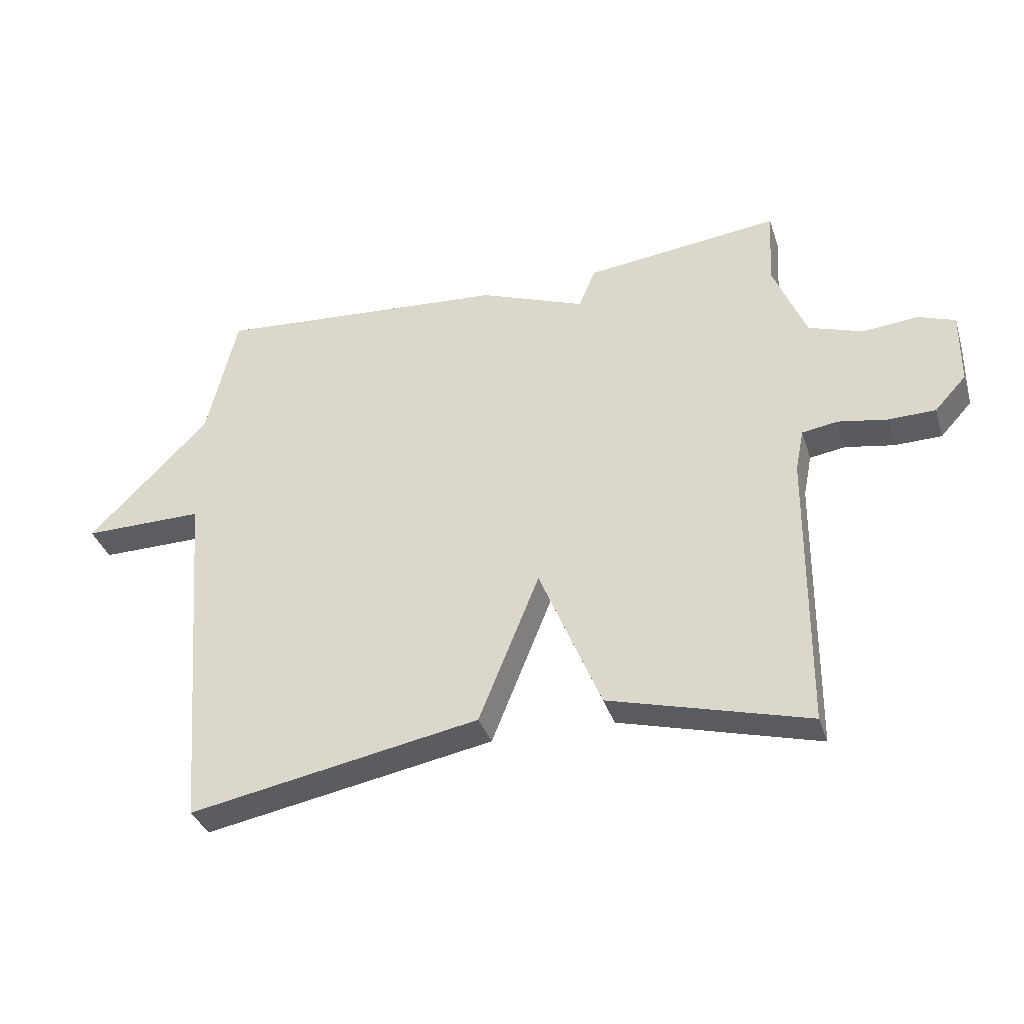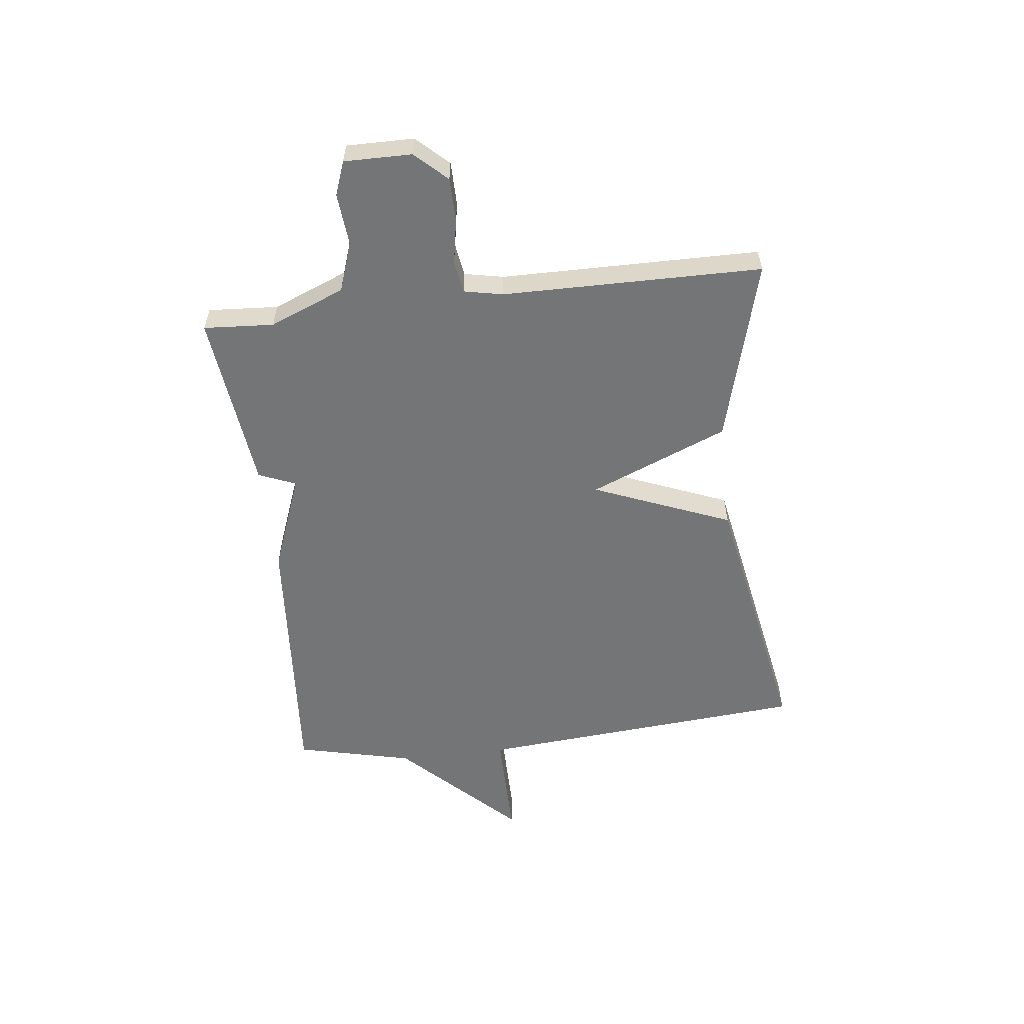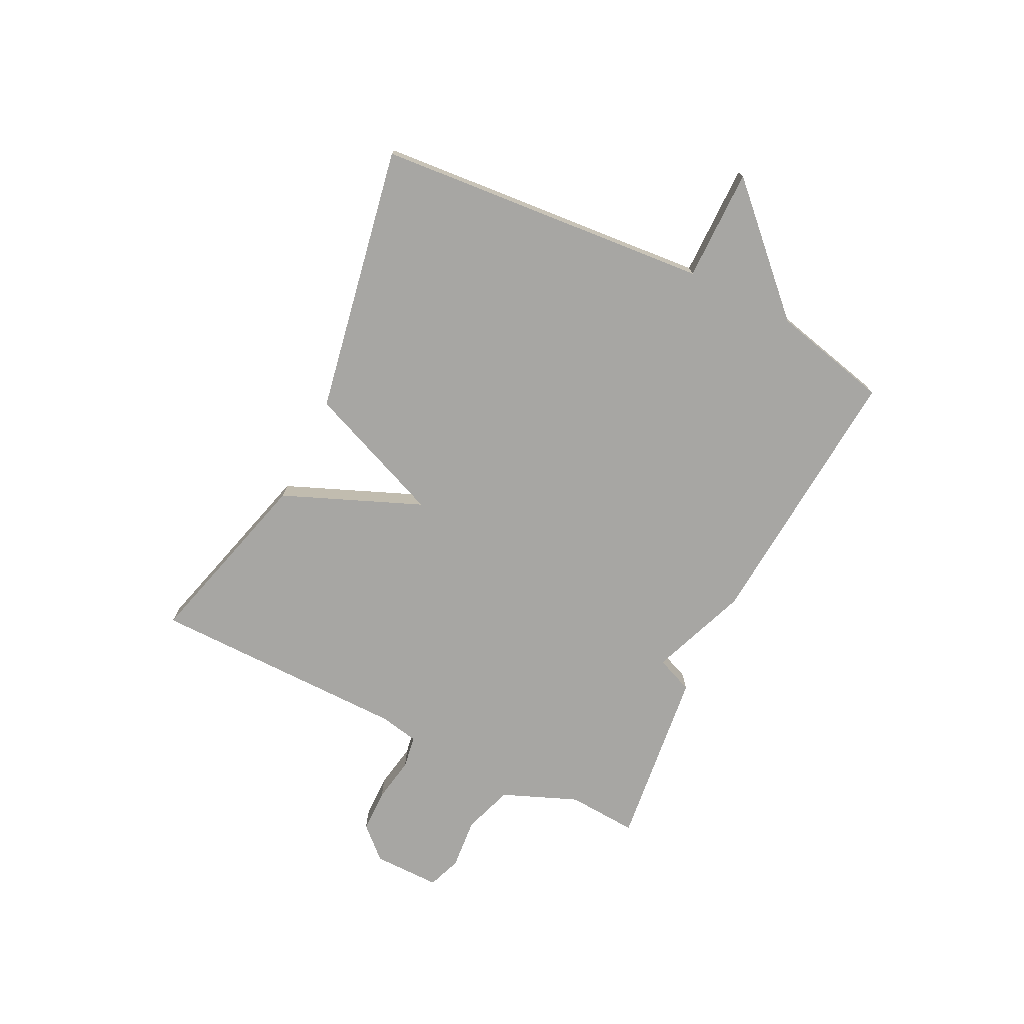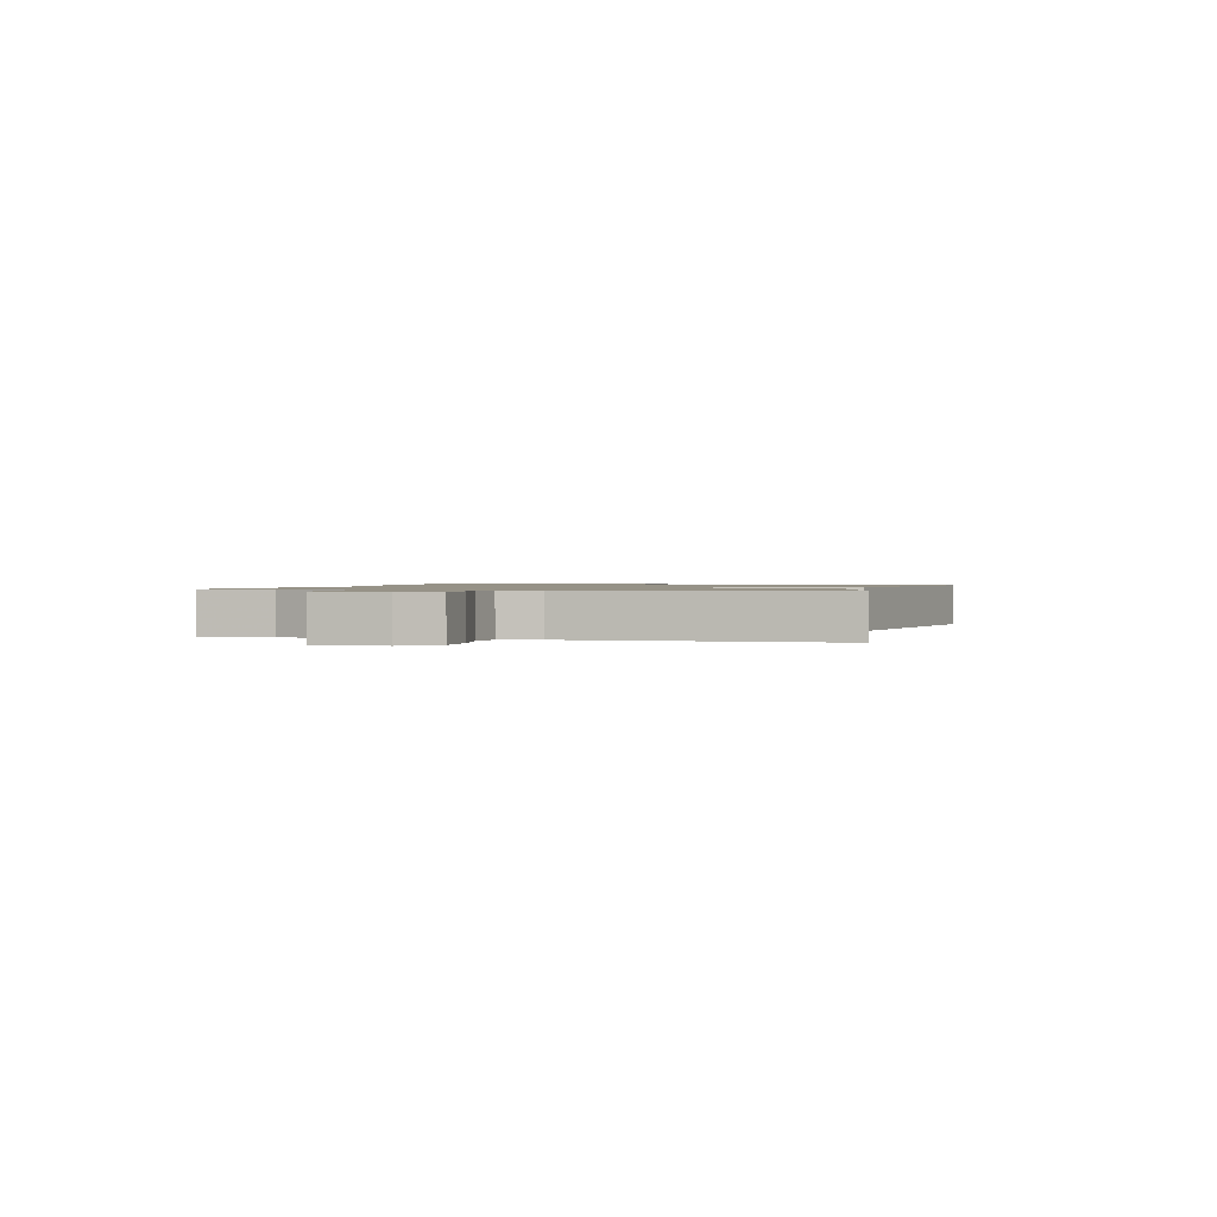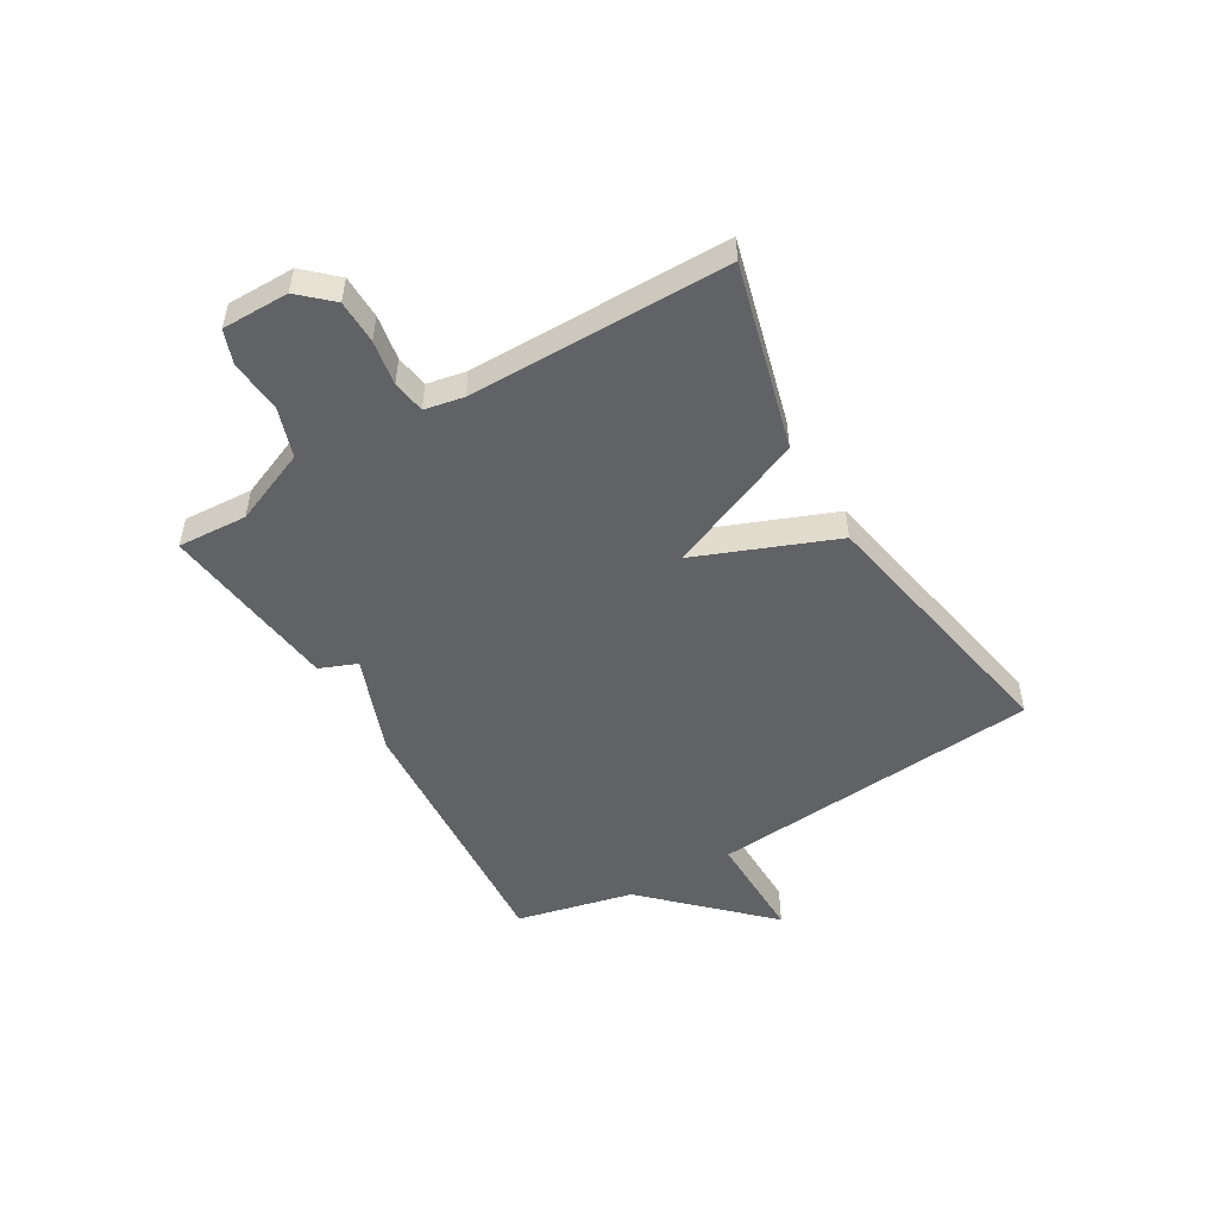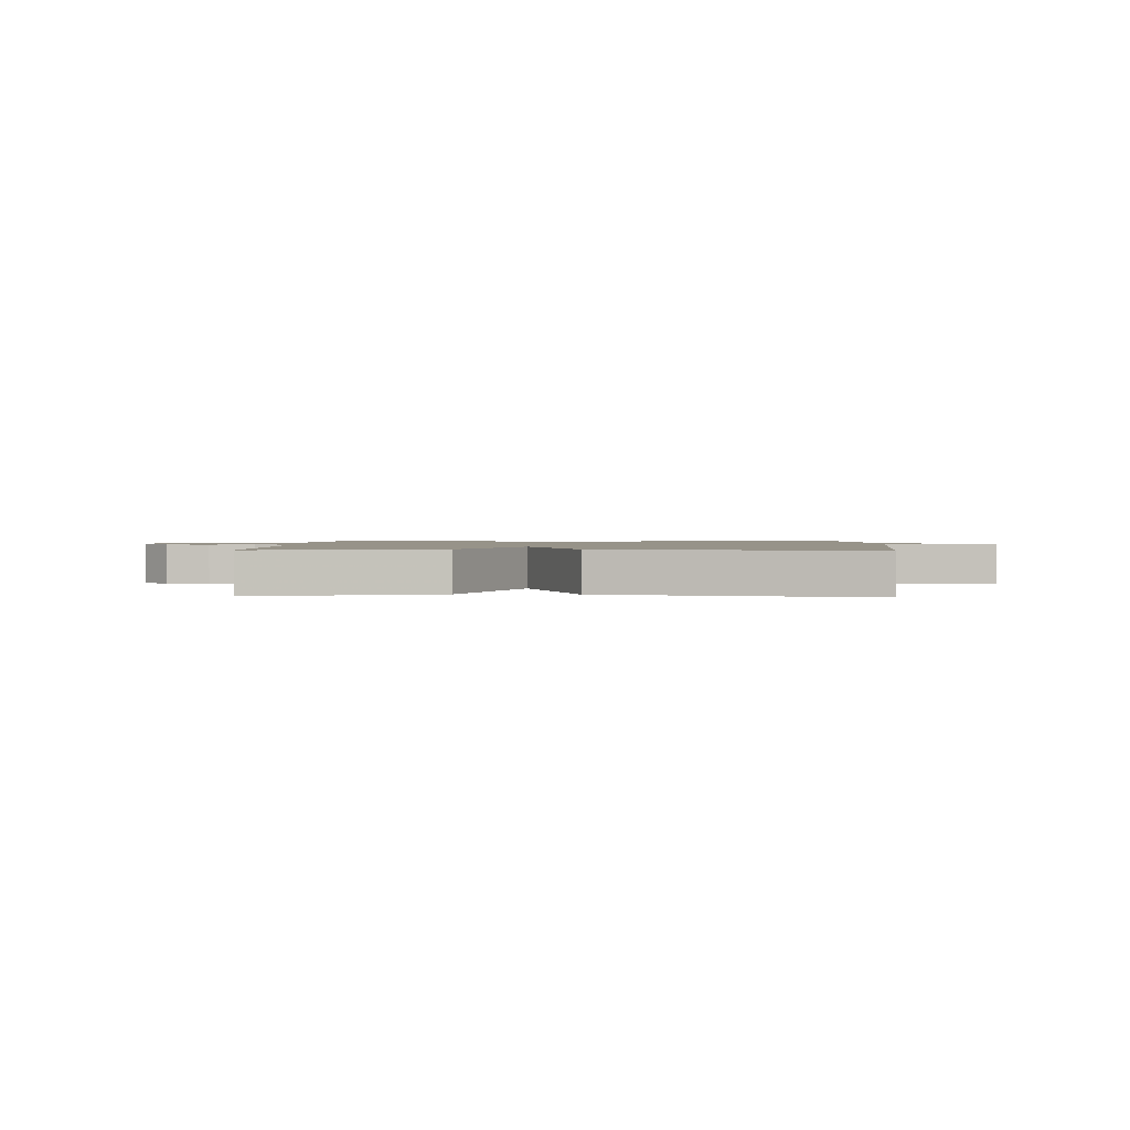
<metadata>
{"format":"obj","ext":"obj","renderer":"f3d","projection":"perspective","resolution":1024,"background":"white","views":[{"elev":-35.9,"azim":17.0,"up":"+Z"},{"elev":-56.5,"azim":96.7,"up":"+Y"},{"elev":-74.1,"azim":-116.3,"up":"+Y"},{"elev":1.1,"azim":105.5,"up":"+Y"},{"elev":-50.6,"azim":120.8,"up":"+Y"},{"elev":1.5,"azim":-177.4,"up":"+Y"}]}
</metadata>
<code>
v 0.5 0.07 -0.5
v 0.175 0.07 -0.412
v 0.074 0.07 -0.167
v -0.025 0.07 -0.412
v -0.5 0.07 -0.5
v -0.549 0.07 0.092
v -0.747 0.07 0.091
v -0.549 0.07 0.292
v -0.5 0.07 0.5
v -0.019 0.07 0.463
v 0.154 0.07 0.397
v 0.181 0.07 0.463
v 0.5 0.07 0.5
v 0.492 0.07 0.376
v 0.546 0.07 0.243
v 0.634 0.07 0.213
v 0.725 0.07 0.221
v 0.785 0.07 0.199
v 0.784 0.07 0.08
v 0.732 0.07 0.024
v 0.655 0.07 0.023
v 0.576 0.07 0.037
v 0.518 0.07 0.028
v 0.504 0.07 -0.041
v 0.5 0 -0.5
v 0.175 0 -0.412
v 0.074 0 -0.167
v -0.025 0 -0.412
v -0.5 0 -0.5
v -0.549 0 0.092
v -0.747 0 0.091
v -0.549 0 0.292
v -0.5 0 0.5
v -0.019 0 0.463
v 0.154 0 0.397
v 0.181 0 0.463
v 0.5 0 0.5
v 0.492 0 0.376
v 0.546 0 0.243
v 0.634 0 0.213
v 0.725 0 0.221
v 0.785 0 0.199
v 0.784 0 0.08
v 0.732 0 0.024
v 0.655 0 0.023
v 0.576 0 0.037
v 0.518 0 0.028
v 0.504 0 -0.041
f 20 21 22
f 19 20 22
f 18 19 22
f 17 18 22
f 16 17 22
f 15 16 22 23
f 14 15 23 24
f 11 12 13 14
f 8 9 10 11
f 8 11 14
f 7 8 14
f 6 7 14
f 3 4 5 6
f 3 6 14 24
f 1 2 3 24
f 46 45 44
f 46 44 43
f 46 43 42
f 46 42 41
f 46 41 40
f 47 46 40 39
f 48 47 39 38
f 38 37 36 35
f 35 34 33 32
f 38 35 32
f 38 32 31
f 38 31 30
f 30 29 28 27
f 48 38 30 27
f 48 27 26 25
f 1 25 26 2
f 2 26 27 3
f 3 27 28 4
f 4 28 29 5
f 5 29 30 6
f 6 30 31 7
f 7 31 32 8
f 8 32 33 9
f 9 33 34 10
f 10 34 35 11
f 11 35 36 12
f 12 36 37 13
f 13 37 38 14
f 14 38 39 15
f 15 39 40 16
f 16 40 41 17
f 17 41 42 18
f 18 42 43 19
f 19 43 44 20
f 20 44 45 21
f 21 45 46 22
f 22 46 47 23
f 23 47 48 24
f 24 48 25 1

</code>
